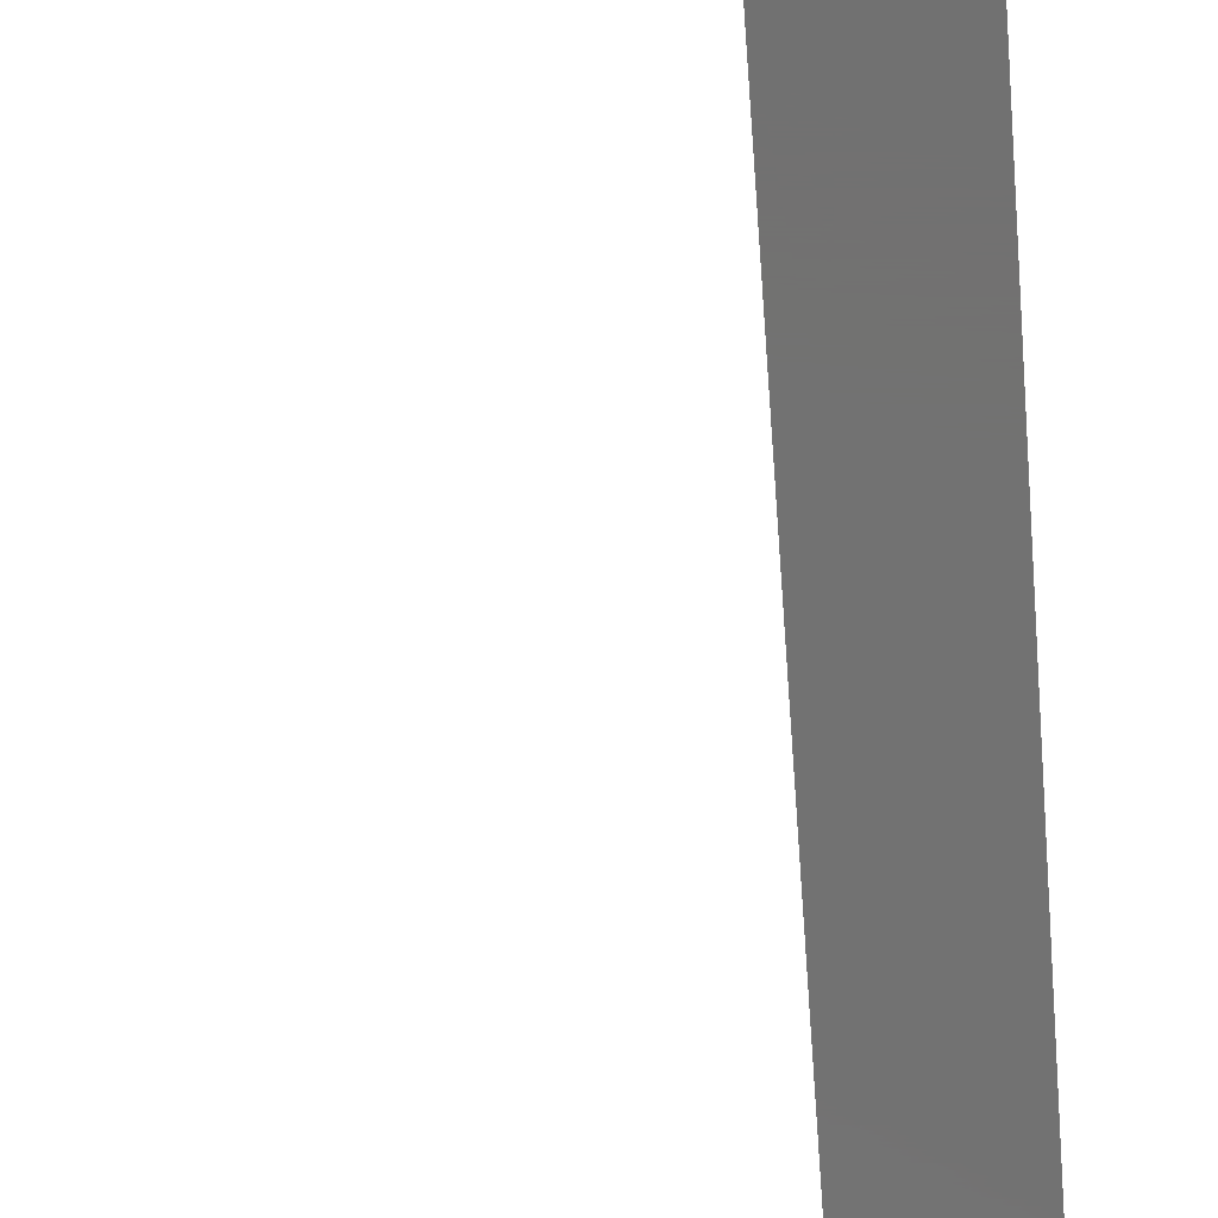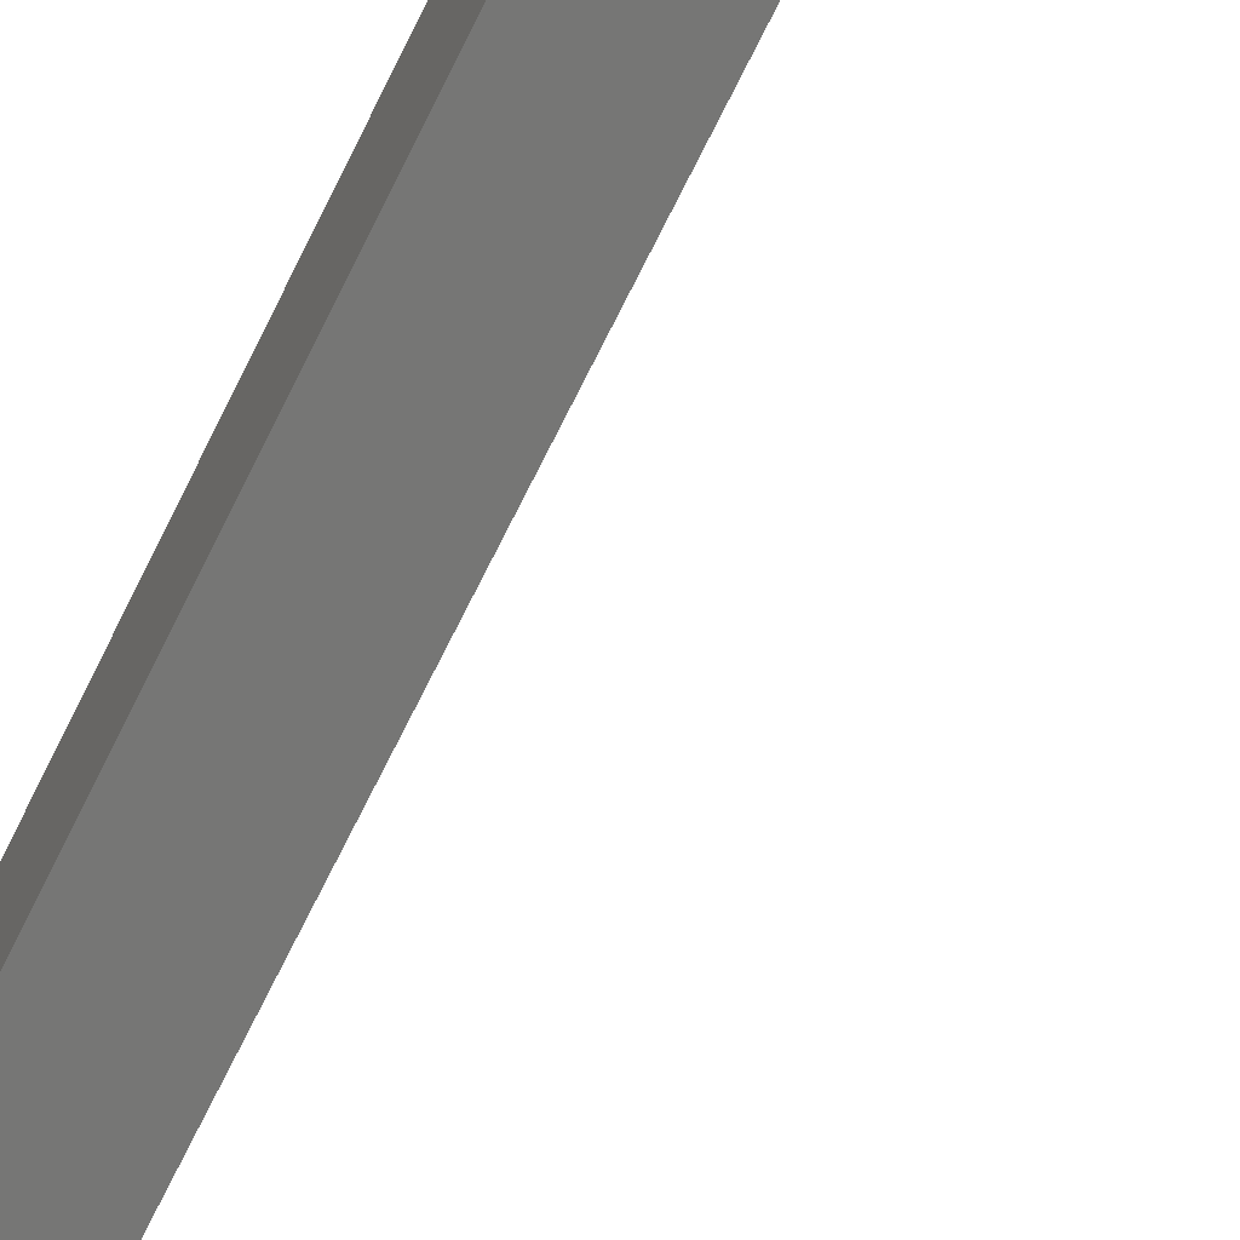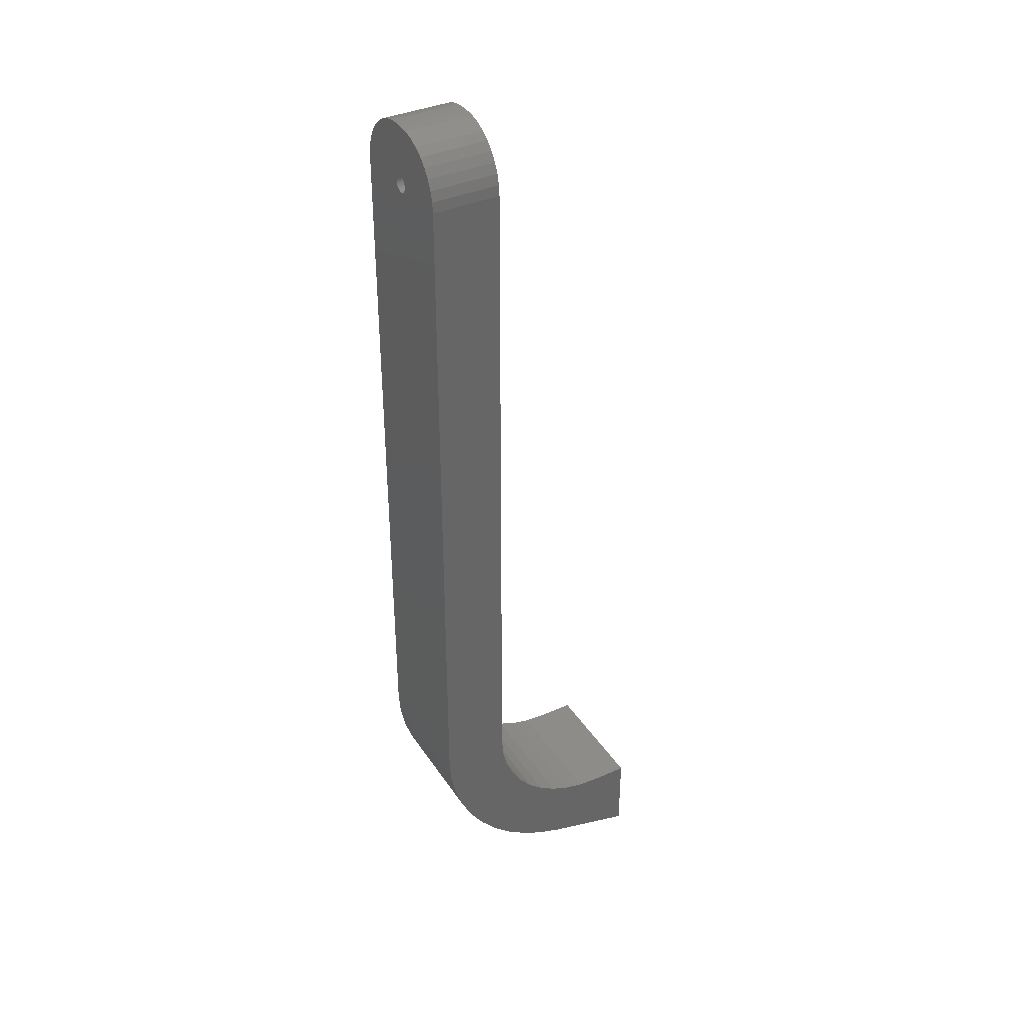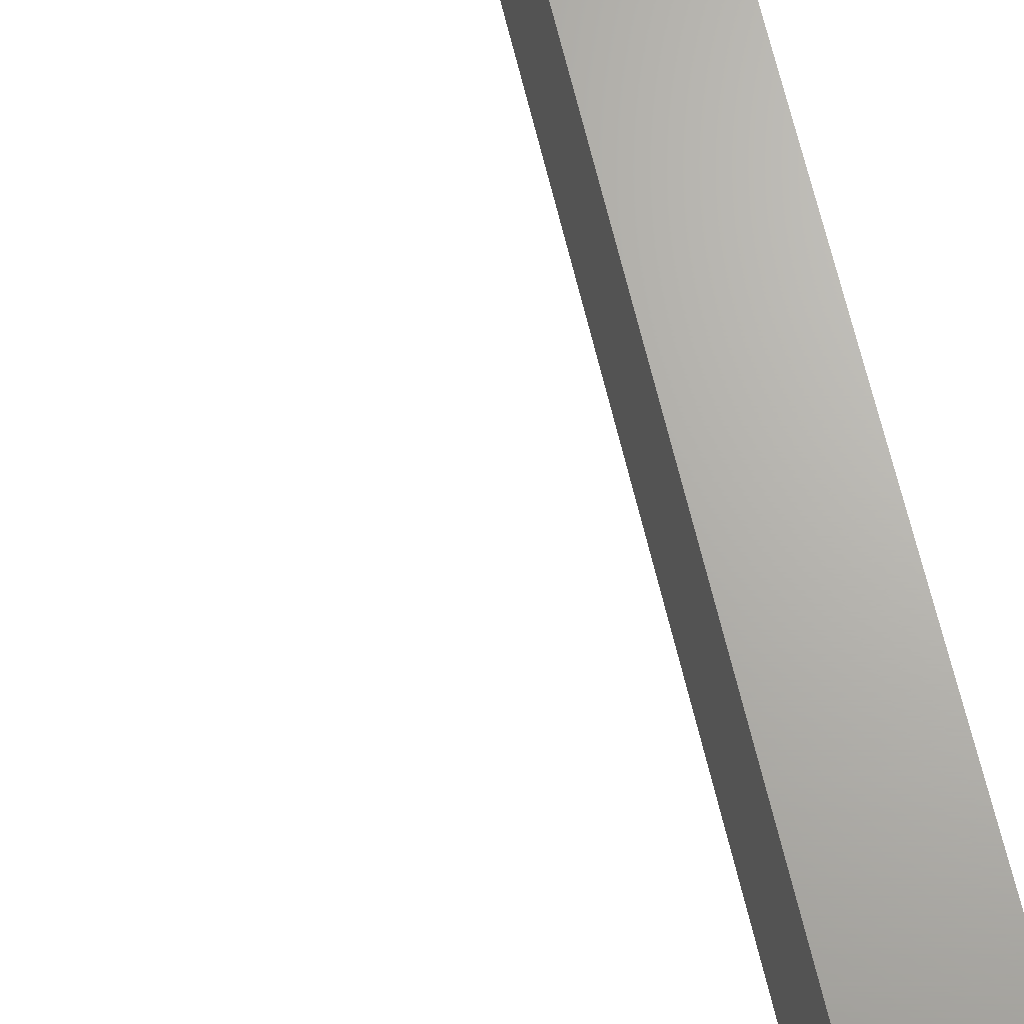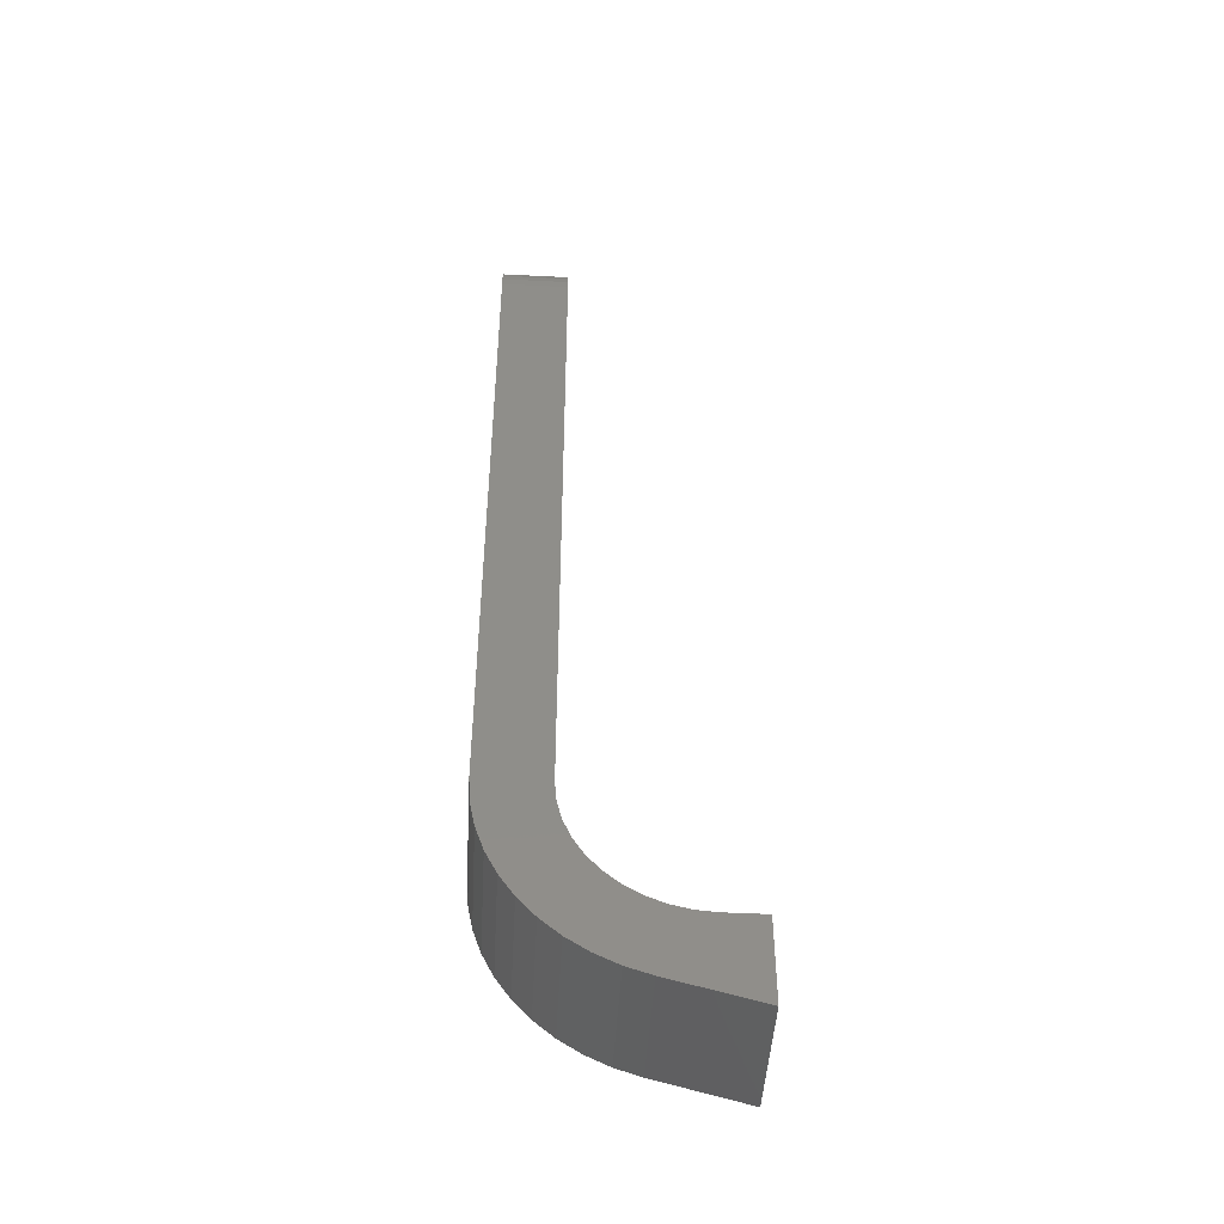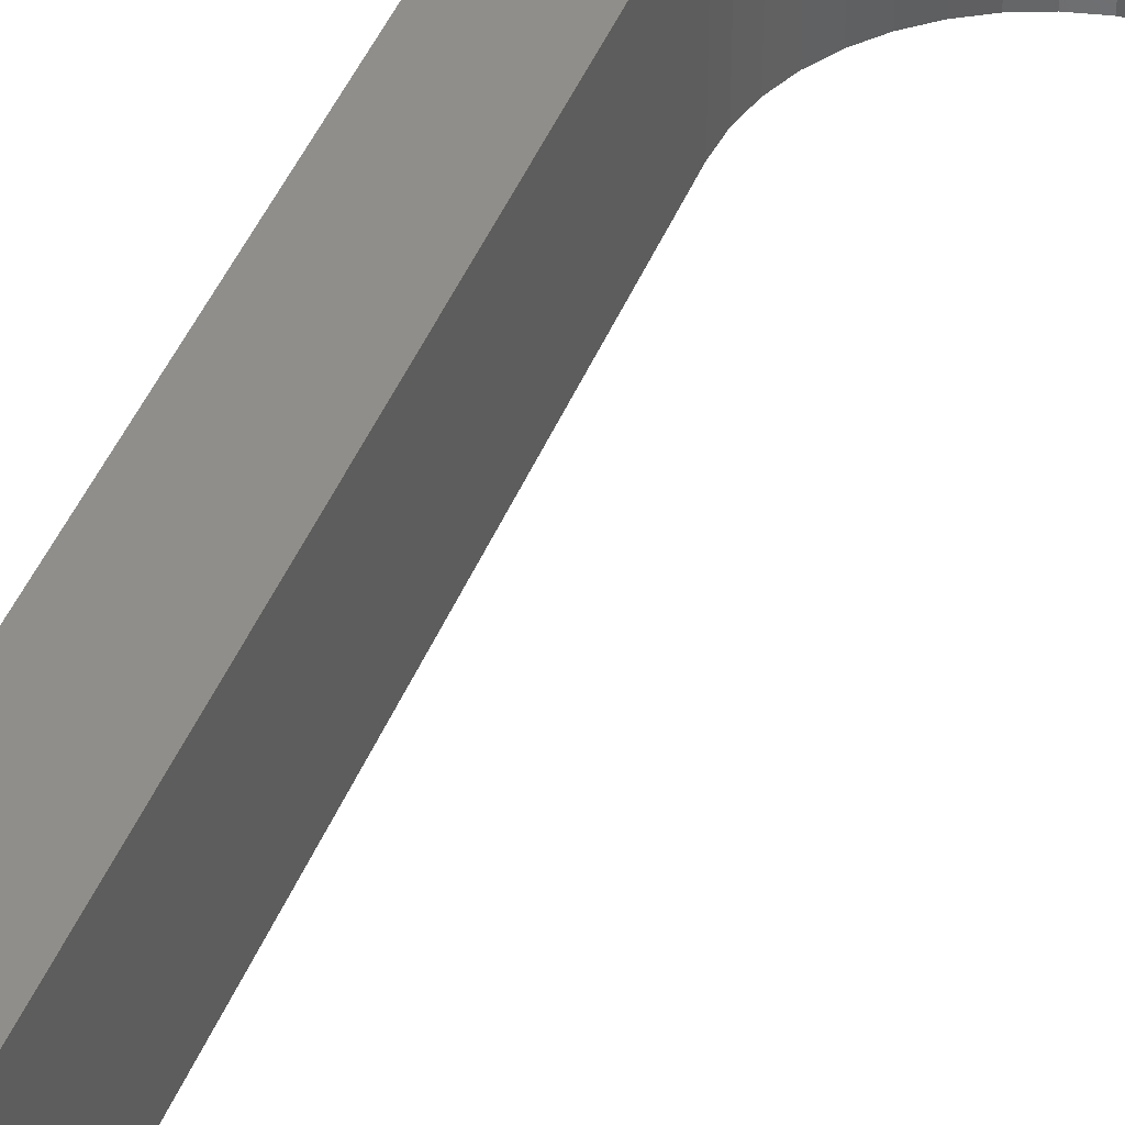
<metadata>
{"format":"stl","ext":"stl","renderer":"f3d","projection":"perspective","resolution":1024,"background":"white","views":[{"elev":-63.8,"azim":4.0,"up":"+Z"},{"elev":-68.3,"azim":154.0,"up":"+Z"},{"elev":37.5,"azim":150.4,"up":"+Y"},{"elev":66.5,"azim":-13.5,"up":"+Z"},{"elev":-47.2,"azim":176.7,"up":"+Y"},{"elev":43.1,"azim":-159.3,"up":"+Z"}]}
</metadata>
<code>
# stl→obj: 162 verts, 324 faces
v 96.81 412.3 15
v 96.81 422.3 15
v 96.81 412.3 0
v 96.81 422.3 0
v 101.4 422.3 15
v 101.4 422.3 0
v 103.7 422.4 0
v 103.7 422.4 15
v 106 423 0
v 106 423 15
v 108.2 423.9 0
v 108.2 423.9 15
v 110.2 425.1 0
v 110.2 425.1 15
v 112 426.6 0
v 112 426.6 15
v 113.5 428.4 0
v 113.5 428.4 15
v 114.8 430.4 0
v 114.8 430.4 15
v 115.7 432.6 0
v 115.7 432.6 15
v 116.2 434.9 0
v 116.2 434.9 15
v 116.4 437.3 0
v 116.4 437.3 15
v 116.4 518.7 8.5
v 116.4 518.5 8.485
v 116.4 518.6 15
v 116.4 518.3 8.44
v 116.4 518.2 8.366
v 116.4 518 8.266
v 116.4 517.9 8.143
v 116.4 517.8 8
v 116.4 517.7 7.842
v 116.4 517.7 7.674
v 116.4 517.7 7.5
v 116.4 518.8 8.485
v 116.4 519.7 14.91
v 116.4 519 8.44
v 116.4 517.7 7.326
v 116.4 517.7 7.158
v 116.4 518.6 0
v 116.4 517.8 7
v 116.4 517.9 6.857
v 116.4 518 6.734
v 116.4 518.2 6.634
v 116.4 518.3 6.56
v 116.4 519.7 7.5
v 116.4 525.6 7
v 116.4 519.7 7.326
v 116.4 525.5 5.784
v 116.4 519.6 7.158
v 116.4 525.2 4.606
v 116.4 519.5 7
v 116.4 524.6 3.5
v 116.4 519.4 6.857
v 116.4 523.9 2.5
v 116.4 519.3 6.734
v 116.4 523.1 1.638
v 116.4 519.2 6.634
v 116.4 522.1 0.9378
v 116.4 519 6.56
v 116.4 521 0.4222
v 116.4 518.8 6.515
v 116.4 519.8 0.1063
v 116.4 518.7 6.5
v 116.4 518.5 6.515
v 116.4 520.7 14.66
v 116.4 521.8 14.24
v 116.4 519.2 8.366
v 116.4 522.7 13.66
v 116.4 519.3 8.266
v 116.4 523.5 12.95
v 116.4 519.4 8.143
v 116.4 524.2 12.11
v 116.4 519.5 8
v 116.4 524.8 11.18
v 116.4 519.6 7.842
v 116.4 525.2 10.16
v 116.4 519.7 7.674
v 116.4 525.5 9.095
v 116.4 525.6 8
v 124.4 525.6 7
v 124.4 525.6 8
v 124.4 517.8 7
v 124.4 517.7 7.158
v 124.4 437.3 0
v 124.4 437.3 15
v 124.4 517.7 7.326
v 124.4 517.7 7.5
v 124.4 518.3 6.56
v 124.4 518.6 0
v 124.4 518.5 6.515
v 124.4 518.7 6.5
v 124.4 518.2 6.634
v 124.4 518 6.734
v 124.4 517.9 6.857
v 124.4 518.8 6.515
v 124.4 519.8 0.1063
v 124.4 519 6.56
v 124.4 521 0.4222
v 124.4 519.2 6.634
v 124.4 522.1 0.9378
v 124.4 519.3 6.734
v 124.4 523.1 1.638
v 124.4 519.4 6.857
v 124.4 523.9 2.5
v 124.4 519.5 7
v 124.4 524.6 3.5
v 124.4 519.6 7.158
v 124.4 525.2 4.606
v 124.4 519.7 7.326
v 124.4 517.9 8.143
v 124.4 518 8.266
v 124.4 518.6 15
v 124.4 518.2 8.366
v 124.4 518.3 8.44
v 124.4 518.5 8.485
v 124.4 518.7 8.5
v 124.4 519.7 14.91
v 124.4 518.8 8.485
v 124.4 520.7 14.66
v 124.4 519 8.44
v 124.4 521.8 14.24
v 124.4 519.2 8.366
v 124.4 517.7 7.674
v 124.4 517.7 7.842
v 124.4 517.8 8
v 124.4 525.5 5.784
v 124.4 519.7 7.5
v 124.4 519.7 7.674
v 124.4 525.5 9.095
v 124.4 519.6 7.842
v 124.4 525.2 10.16
v 124.4 519.5 8
v 124.4 524.8 11.18
v 124.4 519.4 8.143
v 124.4 524.2 12.11
v 124.4 519.3 8.266
v 124.4 523.5 12.95
v 124.4 522.7 13.66
v 124.2 434.2 15
v 124.2 434.2 0
v 123.6 431.3 15
v 123.6 431.3 0
v 122.6 428.4 15
v 122.6 428.4 0
v 121.3 425.7 15
v 121.3 425.7 0
v 119.6 423.2 15
v 119.6 423.2 0
v 117.6 421 15
v 117.6 421 0
v 115.4 419 15
v 115.4 419 0
v 112.8 417.3 15
v 112.8 417.3 0
v 110.1 416 15
v 110.1 416 0
v 107.3 415 15
v 107.3 415 0
f 1 2 3
f 3 2 4
f 2 5 4
f 4 5 6
f 6 5 7
f 7 5 8
f 7 8 9
f 9 8 10
f 9 10 11
f 11 10 12
f 11 12 13
f 13 12 14
f 13 14 15
f 15 14 16
f 15 16 17
f 17 16 18
f 17 18 19
f 19 18 20
f 19 20 21
f 21 20 22
f 21 22 23
f 23 22 24
f 23 24 25
f 25 24 26
f 27 28 29
f 29 28 30
f 30 31 29
f 29 31 32
f 29 32 26
f 26 32 33
f 33 34 26
f 26 34 35
f 26 35 25
f 25 35 36
f 25 36 37
f 27 29 38
f 38 29 39
f 38 39 40
f 37 41 25
f 25 41 42
f 25 42 43
f 43 42 44
f 43 44 45
f 45 46 43
f 43 46 47
f 43 47 48
f 49 50 51
f 51 50 52
f 51 52 53
f 53 52 54
f 53 54 55
f 55 54 56
f 55 56 57
f 57 56 58
f 57 58 59
f 59 58 60
f 59 60 61
f 61 60 62
f 61 62 63
f 63 62 64
f 63 64 65
f 65 64 66
f 65 66 67
f 67 66 43
f 67 43 68
f 68 43 48
f 39 69 40
f 40 69 70
f 40 70 71
f 71 70 72
f 71 72 73
f 73 72 74
f 73 74 75
f 75 74 76
f 75 76 77
f 77 76 78
f 77 78 79
f 79 78 80
f 79 80 81
f 81 80 82
f 81 82 49
f 49 82 83
f 49 83 50
f 50 83 84
f 84 83 85
f 86 87 88
f 88 87 89
f 89 87 90
f 89 90 91
f 92 93 94
f 94 93 95
f 92 96 93
f 93 96 97
f 93 97 88
f 88 97 98
f 88 98 86
f 95 93 99
f 99 93 100
f 99 100 101
f 101 100 102
f 101 102 103
f 103 102 104
f 103 104 105
f 105 104 106
f 105 106 107
f 107 106 108
f 107 108 109
f 109 108 110
f 109 110 111
f 111 110 112
f 111 112 113
f 114 115 116
f 116 115 117
f 116 117 118
f 118 119 116
f 116 119 120
f 116 120 121
f 121 120 122
f 121 122 123
f 123 122 124
f 123 124 125
f 125 124 126
f 91 127 89
f 89 127 128
f 89 128 116
f 116 128 129
f 116 129 114
f 112 130 113
f 113 130 84
f 113 84 131
f 131 84 85
f 131 85 132
f 132 85 133
f 132 133 134
f 134 133 135
f 134 135 136
f 136 135 137
f 136 137 138
f 138 137 139
f 138 139 140
f 140 139 141
f 140 141 126
f 126 141 142
f 126 142 125
f 88 89 143
f 88 143 144
f 144 143 145
f 144 145 146
f 146 145 147
f 146 147 148
f 148 147 149
f 148 149 150
f 150 149 151
f 150 151 152
f 152 151 153
f 152 153 154
f 154 153 155
f 154 155 156
f 156 155 157
f 156 157 158
f 158 157 159
f 158 159 160
f 160 159 161
f 160 161 162
f 161 1 162
f 162 1 3
f 5 2 1
f 116 29 89
f 89 29 26
f 89 26 143
f 143 26 24
f 143 24 145
f 145 24 22
f 145 22 147
f 147 22 20
f 5 1 8
f 8 1 161
f 8 161 10
f 10 161 159
f 10 159 12
f 12 159 157
f 12 157 14
f 14 157 155
f 14 155 16
f 16 155 153
f 16 153 18
f 18 153 151
f 18 151 20
f 20 151 149
f 20 149 147
f 3 4 6
f 3 6 162
f 6 7 162
f 162 7 9
f 162 9 160
f 160 9 11
f 43 93 25
f 25 93 88
f 25 88 23
f 23 88 144
f 23 144 21
f 144 146 21
f 21 146 148
f 21 148 19
f 19 148 150
f 19 150 17
f 17 150 152
f 17 152 15
f 15 152 154
f 15 154 13
f 13 154 156
f 13 156 11
f 11 156 158
f 11 158 160
f 93 43 66
f 93 66 100
f 100 66 64
f 100 64 102
f 102 64 62
f 102 62 104
f 104 62 60
f 104 60 106
f 106 60 58
f 106 58 108
f 108 58 56
f 108 56 110
f 110 56 54
f 110 54 112
f 112 54 52
f 112 52 130
f 130 52 50
f 130 50 84
f 85 83 82
f 85 82 133
f 133 82 80
f 133 80 135
f 135 80 78
f 135 78 137
f 137 78 76
f 137 76 139
f 139 76 74
f 139 74 141
f 141 74 72
f 141 72 142
f 142 72 70
f 142 70 125
f 125 70 69
f 125 69 123
f 123 69 39
f 123 39 121
f 121 39 29
f 121 29 116
f 120 27 122
f 122 27 38
f 122 38 124
f 124 38 40
f 124 40 126
f 126 40 71
f 126 71 140
f 140 71 73
f 140 73 138
f 138 73 75
f 138 75 136
f 136 75 77
f 136 77 134
f 134 77 79
f 134 79 132
f 132 79 81
f 132 81 131
f 131 81 49
f 131 49 113
f 113 49 51
f 113 51 111
f 111 51 53
f 111 53 109
f 109 53 55
f 109 55 107
f 107 55 57
f 107 57 105
f 105 57 59
f 105 59 103
f 103 59 61
f 103 61 101
f 101 61 63
f 101 63 99
f 99 63 65
f 99 65 95
f 95 65 67
f 95 67 94
f 94 67 68
f 94 68 92
f 92 68 48
f 92 48 96
f 96 48 47
f 96 47 97
f 97 47 46
f 97 46 98
f 98 46 45
f 98 45 86
f 86 45 44
f 86 44 87
f 87 44 42
f 87 42 90
f 90 42 41
f 90 41 91
f 91 41 37
f 91 37 127
f 127 37 36
f 127 36 128
f 128 36 35
f 128 35 129
f 129 35 34
f 129 34 114
f 114 34 33
f 114 33 115
f 115 33 32
f 115 32 117
f 117 32 31
f 117 31 118
f 118 31 30
f 118 30 119
f 119 30 28
f 119 28 120
f 120 28 27

</code>
